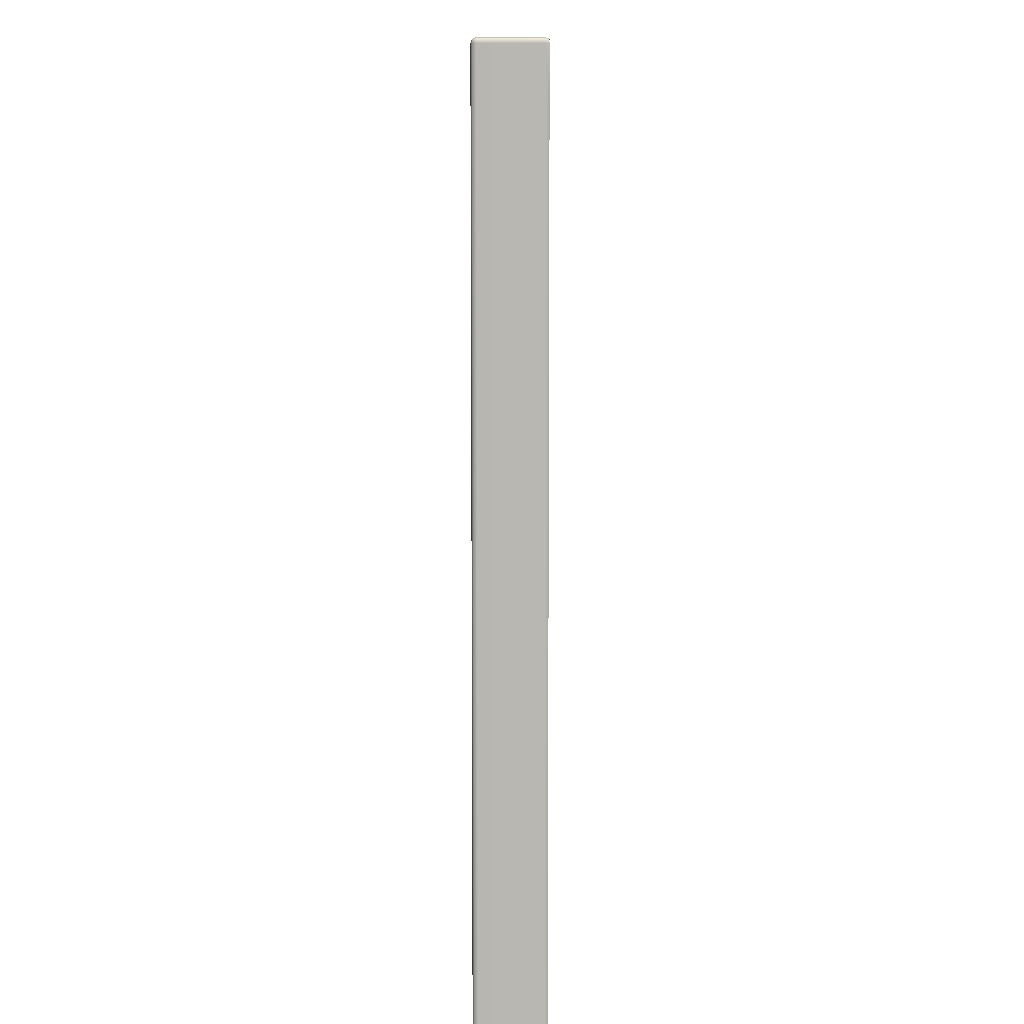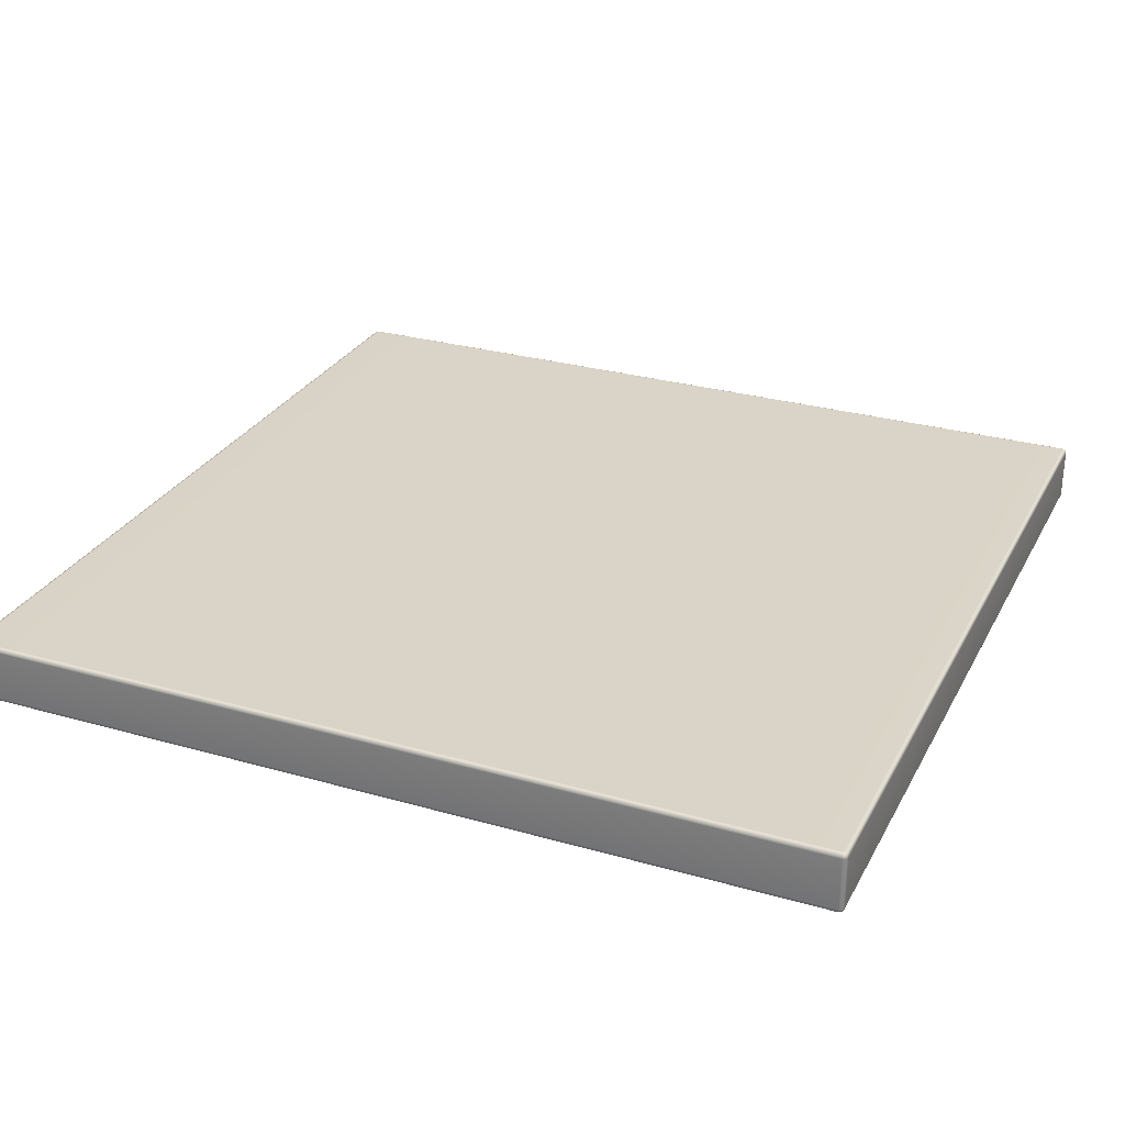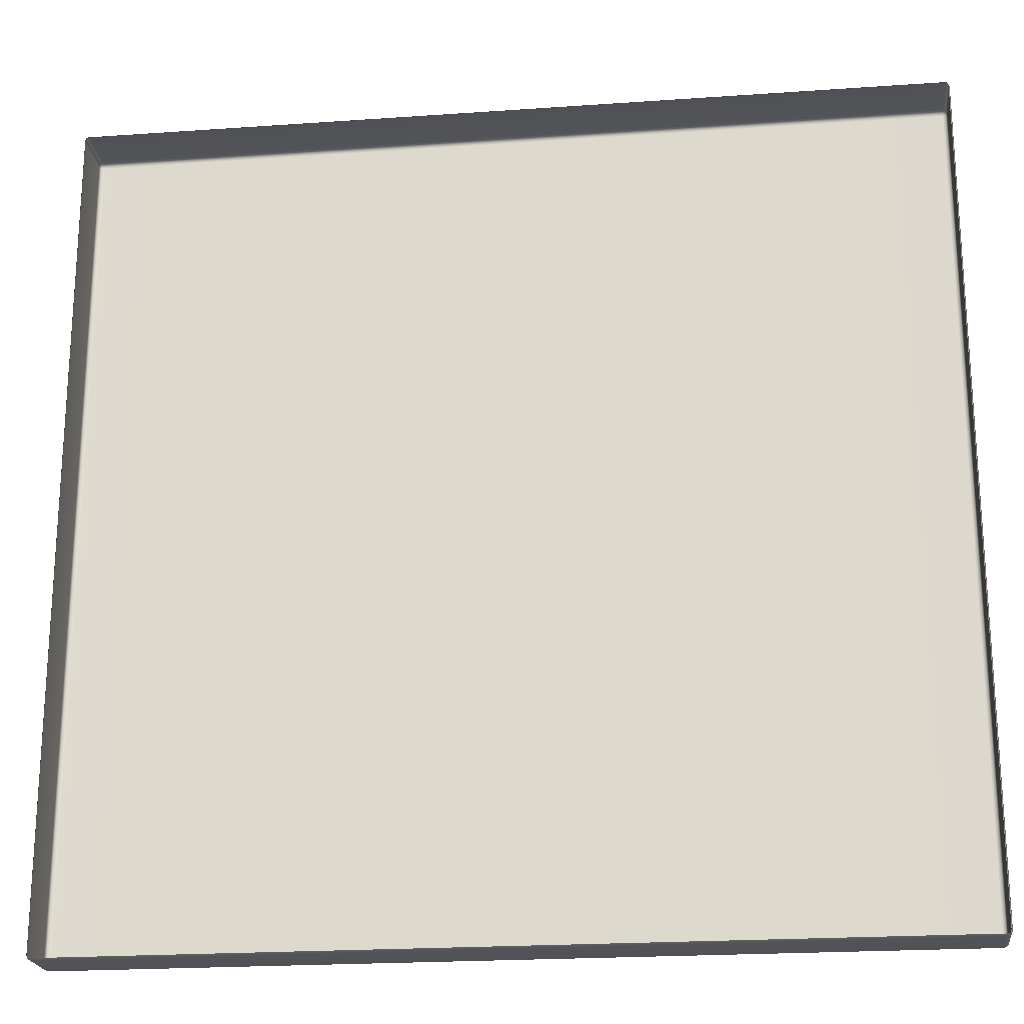
<metadata>
{"format":"obj","ext":"obj","renderer":"f3d","projection":"perspective","resolution":1024,"background":"white","views":[{"elev":8.0,"azim":-89.8,"up":"+Z"},{"elev":28.5,"azim":23.3,"up":"+Y"},{"elev":-21.5,"azim":7.1,"up":"+Z"}]}
</metadata>
<code>
g ENV_Tut_Platform_01
v 7.394 -1.179 16.63
v 4.598 -1.179 16.63
v 4.598 -1.115 16.66
v 7.394 -1.115 16.66
v 4.598 -0.09041 16.66
v 8.523 -1.179 16.63
v 7.394 -0.09041 16.66
v 4.598 -0.0264 16.63
v 7.394 -0.0264 16.63
v 8.523 -1.115 16.66
v 8.523 -0.09041 16.66
v 8.523 -0.0264 16.63
v 8.586 -0.09041 16.63
v 8.575 -0.03797 16.62
v 8.587 -1.115 16.63
v 8.575 -1.167 16.62
v 7.394 -0.0264 16.63
v 4.598 -0.0264 16.63
v 4.598 -0.0001755 16.57
v 7.394 -0.0001755 16.57
v 8.523 -0.0264 16.63
v 7.394 -0.0001755 15.62
v 4.598 -0.0001755 15.62
v 7.394 -0.0001755 12.89
v 4.598 -0.0001755 12.89
v 8.523 -0.0001755 12.89
v 8.523 -0.0001755 15.62
v 8.586 -0.0264 12.89
v 8.586 -0.0264 15.62
v 8.523 -0.0001755 16.57
v 8.586 -0.0264 16.57
v 8.575 -0.03797 16.62
v 8.587 -1.179 16.57
v 8.575 -1.167 16.62
v 8.587 -1.115 16.63
v 8.613 -1.115 16.57
v 8.613 -1.115 15.62
v 8.587 -1.179 15.62
v 8.587 -1.179 12.89
v 8.613 -1.115 12.89
v 8.613 -0.09041 16.57
v 8.586 -0.09041 16.63
v 8.613 -0.09041 15.62
v 8.613 -0.09041 12.89
v 8.586 -0.0264 16.57
v 8.575 -0.03797 16.62
v 8.586 -0.0264 15.62
v 8.586 -0.0264 12.89
v -8.523 -1.179 16.63
v -8.575 -1.167 16.62
v -8.587 -1.115 16.63
v -8.523 -1.115 16.66
v -7.456 -1.179 16.63
v -8.523 -0.09041 16.66
v -8.587 -0.09041 16.63
v -8.523 -0.0264 16.63
v -8.575 -0.03797 16.62
v -7.456 -0.09041 16.66
v -7.456 -0.0264 16.63
v -7.456 -1.115 16.66
v -4.402 -1.115 16.66
v -4.402 -1.179 16.63
v -4.402 -0.09041 16.66
v -4.402 -0.0264 16.63
v -8.587 -1.115 16.63
v -8.575 -1.167 16.62
v -8.587 -1.179 16.57
v -8.613 -1.115 16.57
v -8.587 -0.09041 16.63
v -8.587 -1.179 15.62
v -8.613 -0.09041 16.57
v -8.586 -0.0264 16.57
v -8.575 -0.03797 16.62
v -8.586 -0.0264 15.62
v -8.613 -0.09041 15.62
v -8.586 -0.0264 12.89
v -8.613 -0.09041 12.89
v -8.613 -1.115 15.62
v -8.613 -1.115 12.89
v -8.587 -1.179 12.89
v -8.523 -0.0264 16.63
v -8.575 -0.03797 16.62
v -8.586 -0.0264 16.57
v -8.523 -0.0001755 16.57
v -7.456 -0.0264 16.63
v -8.523 -0.0001755 15.62
v -8.586 -0.0264 15.62
v -7.456 -0.0001755 16.57
v -4.402 -0.0264 16.63
v -4.402 -0.0001755 16.57
v -7.456 -0.0001755 15.62
v -4.402 -0.0001755 15.62
v -4.402 -0.0001755 12.89
v -7.456 -0.0001755 12.89
v -8.523 -0.0001755 12.89
v -8.586 -0.0264 12.89
v 4.598 -1.179 16.63
v 1.692 -1.179 16.63
v 1.692 -1.115 16.66
v 4.598 -1.115 16.66
v 1.693 -0.09041 16.66
v 4.598 -0.09041 16.66
v 1.693 -0.0264 16.63
v 4.598 -0.0264 16.63
v 4.598 -0.0264 16.63
v 1.693 -0.0264 16.63
v 1.693 -0.0001755 16.57
v 4.598 -0.0001755 16.57
v 4.598 -0.0001755 15.62
v 1.693 -0.0001755 15.62
v 4.598 -0.0001755 12.89
v 1.693 -0.0001755 12.89
v 1.692 -1.179 16.63
v -1.348 -1.179 16.63
v -1.348 -1.115 16.66
v 1.692 -1.115 16.66
v -1.348 -0.09041 16.66
v 1.693 -0.09041 16.66
v -1.348 -0.0264 16.63
v 1.693 -0.0264 16.63
v 1.693 -0.0264 16.63
v -1.348 -0.0264 16.63
v -1.348 -0.0001755 16.57
v 1.693 -0.0001755 16.57
v 1.693 -0.0001755 15.62
v -1.348 -0.0001755 15.62
v 1.693 -0.0001755 12.89
v -1.348 -0.0001755 12.89
v -1.348 -1.179 16.63
v -4.402 -1.179 16.63
v -4.402 -1.115 16.66
v -1.348 -1.115 16.66
v -4.402 -0.09041 16.66
v -1.348 -0.09041 16.66
v -4.402 -0.0264 16.63
v -1.348 -0.0264 16.63
v -1.348 -0.0264 16.63
v -4.402 -0.0264 16.63
v -4.402 -0.0001755 16.57
v -1.348 -0.0001755 16.57
v -1.348 -0.0001755 15.62
v -4.402 -0.0001755 15.62
v -1.348 -0.0001755 12.89
v -4.402 -0.0001755 12.89
v 8.586 -0.0264 1.143
v 8.586 -0.0264 4.268
v 8.523 -0.0001755 4.268
v 8.523 -0.0001755 1.143
v 7.394 -0.0001755 4.268
v 8.586 -0.0264 0.09508
v 7.394 -0.0001755 1.143
v 4.598 -0.0001755 4.268
v 4.598 -0.0001755 1.143
v 4.598 -0.0001755 0.09508
v 7.394 -0.0001755 0.09508
v 4.598 -0.0264 0.03106
v 7.394 -0.0264 0.03106
v 8.523 -0.0264 0.03106
v 8.575 -0.03797 0.04302
v 8.523 -0.0001755 0.09508
v -8.586 -0.0264 1.143
v -8.586 -0.0264 4.268
v -8.613 -0.09041 4.268
v -8.613 -0.09041 1.143
v -8.613 -1.115 4.268
v -8.586 -0.0264 0.09508
v -8.613 -1.115 1.143
v -8.587 -1.179 4.268
v -8.587 -1.179 1.143
v -8.613 -0.09041 0.09508
v -8.613 -1.115 0.09508
v -8.587 -1.179 0.09469
v -8.586 -0.09041 0.03145
v -8.575 -0.03797 0.04302
v -8.587 -1.115 0.03106
v -8.575 -1.167 0.04302
v 4.598 -0.0001755 4.268
v 1.693 -0.0001755 4.268
v 1.693 -0.0001755 1.143
v 4.598 -0.0001755 1.143
v 1.693 -0.0001755 0.09508
v 4.598 -0.0001755 0.09508
v 1.693 -0.0264 0.03106
v 4.598 -0.0264 0.03106
v 8.523 -0.0001755 7.143
v 8.586 -0.0264 4.268
v 8.586 -0.0264 7.143
v 8.523 -0.0001755 4.268
v 7.394 -0.0001755 7.143
v 7.394 -0.0001755 4.268
v 4.598 -0.0001755 7.143
v 4.598 -0.0001755 4.268
v 8.586 -0.0264 7.143
v 8.586 -0.0264 4.268
v 8.613 -0.09041 4.268
v 8.613 -0.09041 7.143
v 8.613 -1.115 4.268
v 8.613 -1.115 7.143
v 8.587 -1.179 4.268
v 8.587 -1.179 7.143
v 8.523 -0.0001755 10.02
v 8.586 -0.0264 7.143
v 8.586 -0.0264 10.02
v 8.523 -0.0001755 7.143
v 7.394 -0.0001755 10.02
v 7.394 -0.0001755 7.143
v 4.598 -0.0001755 10.02
v 4.598 -0.0001755 7.143
v 8.586 -0.0264 10.02
v 8.586 -0.0264 7.143
v 8.613 -0.09041 7.143
v 8.613 -0.09041 10.02
v 8.613 -1.115 7.143
v 8.613 -1.115 10.02
v 8.587 -1.179 7.143
v 8.587 -1.179 10.02
v 8.523 -0.0001755 12.89
v 8.586 -0.0264 10.02
v 8.586 -0.0264 12.89
v 8.523 -0.0001755 10.02
v 7.394 -0.0001755 12.89
v 7.394 -0.0001755 10.02
v 4.598 -0.0001755 12.89
v 4.598 -0.0001755 10.02
v 8.586 -0.0264 12.89
v 8.586 -0.0264 10.02
v 8.613 -0.09041 10.02
v 8.613 -0.09041 12.89
v 8.613 -1.115 10.02
v 8.613 -1.115 12.89
v 8.587 -1.179 10.02
v 8.587 -1.179 12.89
v 1.693 -0.0001755 1.143
v 1.693 -0.0001755 4.268
v -1.348 -0.0001755 4.268
v -1.348 -0.0001755 1.143
v -1.348 -0.0001755 0.09508
v 1.693 -0.0001755 0.09508
v -1.348 -0.0264 0.03106
v 1.693 -0.0264 0.03106
v -1.348 -0.0001755 1.143
v -1.348 -0.0001755 4.268
v -4.402 -0.0001755 4.268
v -4.402 -0.0001755 1.143
v -4.402 -0.0001755 0.09508
v -1.348 -0.0001755 0.09508
v -4.402 -0.0264 0.03106
v -1.348 -0.0264 0.03106
v -4.402 -0.0001755 1.143
v -4.402 -0.0001755 4.268
v -7.456 -0.0001755 4.268
v -7.456 -0.0001755 1.143
v -8.523 -0.0001755 4.268
v -4.402 -0.0001755 0.09508
v -8.523 -0.0001755 1.143
v -8.586 -0.0264 4.268
v -8.586 -0.0264 1.143
v -7.456 -0.0001755 0.09508
v -8.523 -0.0001755 0.09508
v -8.586 -0.0264 0.09508
v -8.523 -0.0264 0.03106
v -8.575 -0.03797 0.04302
v -7.456 -0.0264 0.03106
v -4.402 -0.0264 0.03106
v -8.613 -0.09041 7.142
v -8.586 -0.0264 4.268
v -8.586 -0.0264 7.142
v -8.613 -0.09041 4.268
v -8.613 -1.115 7.142
v -8.613 -1.115 4.268
v -8.587 -1.179 7.142
v -8.587 -1.179 4.268
v -8.586 -0.0264 7.142
v -8.586 -0.0264 4.268
v -8.523 -0.0001755 4.268
v -8.523 -0.0001755 7.142
v -7.456 -0.0001755 4.268
v -7.456 -0.0001755 7.142
v -4.402 -0.0001755 7.143
v -4.402 -0.0001755 4.268
v -8.613 -0.09041 10.02
v -8.586 -0.0264 7.142
v -8.586 -0.0264 10.02
v -8.613 -0.09041 7.142
v -8.613 -1.115 10.02
v -8.613 -1.115 7.142
v -8.587 -1.179 10.02
v -8.587 -1.179 7.142
v -8.586 -0.0264 10.02
v -8.586 -0.0264 7.142
v -8.523 -0.0001755 7.142
v -8.523 -0.0001755 10.02
v -7.456 -0.0001755 7.142
v -7.456 -0.0001755 10.02
v -4.402 -0.0001755 10.02
v -4.402 -0.0001755 7.143
v -8.613 -0.09041 12.89
v -8.586 -0.0264 10.02
v -8.586 -0.0264 12.89
v -8.613 -0.09041 10.02
v -8.613 -1.115 12.89
v -8.613 -1.115 10.02
v -8.587 -1.179 12.89
v -8.587 -1.179 10.02
v -8.586 -0.0264 12.89
v -8.586 -0.0264 10.02
v -8.523 -0.0001755 10.02
v -8.523 -0.0001755 12.89
v -7.456 -0.0001755 10.02
v -7.456 -0.0001755 12.89
v -4.402 -0.0001755 12.89
v -4.402 -0.0001755 10.02
v 4.598 -0.0001755 4.268
v 4.598 -0.0001755 7.143
v 1.693 -0.0001755 7.143
v 1.693 -0.0001755 4.268
v 1.693 -0.0001755 4.268
v 1.693 -0.0001755 7.143
v -1.348 -0.0001755 7.143
v -1.348 -0.0001755 4.268
v -1.348 -0.0001755 4.268
v -1.348 -0.0001755 7.143
v -4.402 -0.0001755 7.143
v -4.402 -0.0001755 4.268
v 4.598 -0.0001755 7.143
v 4.598 -0.0001755 10.02
v 1.693 -0.0001755 10.02
v 1.693 -0.0001755 7.143
v 1.693 -0.0001755 7.143
v 1.693 -0.0001755 10.02
v -1.348 -0.0001755 10.02
v -1.348 -0.0001755 7.143
v -1.348 -0.0001755 7.143
v -1.348 -0.0001755 10.02
v -4.402 -0.0001755 10.02
v -4.402 -0.0001755 7.143
v 4.598 -0.0001755 10.02
v 4.598 -0.0001755 12.89
v 1.693 -0.0001755 12.89
v 1.693 -0.0001755 10.02
v 1.693 -0.0001755 10.02
v 1.693 -0.0001755 12.89
v -1.348 -0.0001755 12.89
v -1.348 -0.0001755 10.02
v -1.348 -0.0001755 10.02
v -1.348 -0.0001755 12.89
v -4.402 -0.0001755 12.89
v -4.402 -0.0001755 10.02
v 7.394 -0.0264 0.03106
v 4.598 -0.0264 0.03106
v 4.598 -0.09041 0.004838
v 7.394 -0.09041 0.004838
v 4.598 -1.115 0.004838
v 8.523 -0.09041 0.004838
v 8.523 -0.0264 0.03106
v 7.394 -1.115 0.004838
v 4.598 -1.179 0.03106
v 7.394 -1.179 0.03106
v 8.523 -1.179 0.03106
v 8.586 -0.09041 0.03145
v 8.575 -0.03797 0.04302
v 8.523 -1.115 0.004838
v 8.587 -1.115 0.03106
v 8.575 -1.167 0.04302
v 8.587 -1.179 0.09469
v 8.587 -1.115 0.03106
v 8.575 -1.167 0.04302
v 8.613 -1.115 0.09508
v 8.613 -1.115 1.143
v 8.587 -1.179 1.143
v 8.587 -1.179 4.268
v 8.613 -1.115 4.268
v 8.613 -0.09041 4.268
v 8.613 -0.09041 1.143
v 8.586 -0.0264 4.268
v 8.586 -0.0264 1.143
v 8.613 -0.09041 0.09508
v 8.586 -0.09041 0.03145
v 8.586 -0.0264 0.09508
v 8.575 -0.03797 0.04302
v -8.523 -1.179 0.03106
v -8.587 -1.115 0.03106
v -8.575 -1.167 0.04302
v -8.523 -1.115 0.004838
v -7.456 -1.115 0.004838
v -7.456 -1.179 0.03106
v -8.523 -0.09041 0.004838
v -8.586 -0.09041 0.03145
v -4.402 -1.115 0.004838
v -4.402 -1.179 0.03106
v -4.402 -0.09041 0.004838
v -7.456 -0.09041 0.004838
v -4.402 -0.0264 0.03106
v -7.456 -0.0264 0.03106
v -8.523 -0.0264 0.03106
v -8.575 -0.03797 0.04302
v 4.598 -1.115 0.004838
v 1.693 -1.179 0.03106
v 4.598 -1.179 0.03106
v 1.693 -1.115 0.004838
v 4.598 -0.09041 0.004838
v 1.693 -0.09041 0.004838
v 4.598 -0.0264 0.03106
v 1.693 -0.0264 0.03106
v 1.693 -1.115 0.004838
v -1.348 -1.179 0.03106
v 1.693 -1.179 0.03106
v -1.348 -1.115 0.004838
v 1.693 -0.09041 0.004838
v -1.348 -0.09041 0.004838
v 1.693 -0.0264 0.03106
v -1.348 -0.0264 0.03106
v -1.348 -1.115 0.004838
v -4.402 -1.179 0.03106
v -1.348 -1.179 0.03106
v -4.402 -1.115 0.004838
v -1.348 -0.09041 0.004838
v -4.402 -0.09041 0.004838
v -1.348 -0.0264 0.03106
v -4.402 -0.0264 0.03106
g ENV_Tut_Platform_01_0
f 3 2 1
f 4 3 1
f 3 4 5
f 4 1 6
f 4 7 5
f 8 5 7
f 9 8 7
f 10 4 6
f 4 10 7
f 9 7 11
f 10 11 7
f 12 9 11
f 11 13 12
f 13 11 10
f 13 14 12
f 15 13 10
f 10 6 15
f 6 16 15
f 19 18 17
f 20 19 17
f 20 17 21
f 19 20 22
f 23 19 22
f 23 22 24
f 25 23 24
f 24 22 26
f 22 27 26
f 22 20 27
f 28 26 27
f 29 28 27
f 20 30 27
f 29 27 30
f 30 20 21
f 31 29 30
f 30 21 31
f 21 32 31
f 35 34 33
f 36 35 33
f 37 36 33
f 38 37 33
f 38 39 37
f 39 40 37
f 36 41 35
f 36 37 41
f 41 42 35
f 37 40 43
f 37 43 41
f 40 44 43
f 41 45 42
f 41 43 45
f 45 46 42
f 43 47 45
f 43 44 47
f 44 48 47
f 51 50 49
f 52 51 49
f 52 49 53
f 52 54 51
f 54 55 51
f 54 56 55
f 56 57 55
f 56 54 58
f 58 54 52
f 59 56 58
f 60 52 53
f 60 58 52
f 61 60 53
f 58 60 61
f 62 61 53
f 63 58 61
f 59 58 63
f 64 59 63
f 67 66 65
f 68 67 65
f 65 69 68
f 70 67 68
f 69 71 68
f 71 69 72
f 69 73 72
f 72 74 71
f 74 75 71
f 71 75 68
f 74 76 75
f 76 77 75
f 75 78 68
f 75 77 78
f 78 70 68
f 77 79 78
f 78 79 70
f 79 80 70
f 83 82 81
f 84 83 81
f 84 81 85
f 84 86 83
f 86 87 83
f 88 84 85
f 88 85 89
f 90 88 89
f 88 91 84
f 91 88 90
f 91 86 84
f 92 91 90
f 92 93 91
f 93 94 91
f 91 94 86
f 94 95 86
f 86 95 87
f 95 96 87
f 99 98 97
f 100 99 97
f 99 100 101
f 100 102 101
f 103 101 102
f 104 103 102
f 107 106 105
f 108 107 105
f 107 108 109
f 110 107 109
f 110 109 111
f 112 110 111
f 115 114 113
f 116 115 113
f 115 116 117
f 116 118 117
f 119 117 118
f 120 119 118
f 123 122 121
f 124 123 121
f 123 124 125
f 126 123 125
f 126 125 127
f 128 126 127
f 131 130 129
f 132 131 129
f 131 132 133
f 132 134 133
f 135 133 134
f 136 135 134
f 139 138 137
f 140 139 137
f 139 140 141
f 142 139 141
f 142 141 143
f 144 142 143
f 147 146 145
f 148 147 145
f 149 147 148
f 145 150 148
f 151 149 148
f 152 149 151
f 153 152 151
f 153 151 154
f 151 155 154
f 151 148 155
f 156 154 155
f 157 156 155
f 157 155 158
f 159 158 150
f 150 160 148
f 148 160 155
f 158 160 150
f 155 160 158
f 163 162 161
f 164 163 161
f 165 163 164
f 161 166 164
f 167 165 164
f 168 165 167
f 169 168 167
f 166 170 164
f 164 170 167
f 167 171 169
f 170 171 167
f 171 172 169
f 173 170 166
f 170 173 171
f 174 173 166
f 173 175 171
f 172 171 175
f 176 172 175
f 179 178 177
f 180 179 177
f 179 180 181
f 180 182 181
f 183 181 182
f 184 183 182
f 187 186 185
f 186 188 185
f 189 185 188
f 190 189 188
f 191 189 190
f 192 191 190
f 195 194 193
f 196 195 193
f 197 195 196
f 198 197 196
f 199 197 198
f 200 199 198
f 203 202 201
f 202 204 201
f 205 201 204
f 206 205 204
f 207 205 206
f 208 207 206
f 211 210 209
f 212 211 209
f 213 211 212
f 214 213 212
f 215 213 214
f 216 215 214
f 219 218 217
f 218 220 217
f 221 217 220
f 222 221 220
f 223 221 222
f 224 223 222
f 227 226 225
f 228 227 225
f 229 227 228
f 230 229 228
f 231 229 230
f 232 231 230
f 235 234 233
f 236 235 233
f 236 233 237
f 233 238 237
f 239 237 238
f 240 239 238
f 243 242 241
f 244 243 241
f 244 241 245
f 241 246 245
f 247 245 246
f 248 247 246
f 251 250 249
f 252 251 249
f 253 251 252
f 249 254 252
f 255 253 252
f 256 253 255
f 257 256 255
f 254 258 252
f 252 258 255
f 255 259 257
f 258 259 255
f 259 260 257
f 260 259 261
f 261 259 258
f 262 260 261
f 263 261 258
f 263 258 254
f 264 263 254
f 267 266 265
f 266 268 265
f 265 268 269
f 268 270 269
f 269 270 271
f 270 272 271
f 275 274 273
f 276 275 273
f 277 275 276
f 278 277 276
f 277 278 279
f 280 277 279
f 283 282 281
f 282 284 281
f 281 284 285
f 284 286 285
f 285 286 287
f 286 288 287
f 291 290 289
f 292 291 289
f 293 291 292
f 294 293 292
f 293 294 295
f 296 293 295
f 299 298 297
f 298 300 297
f 297 300 301
f 300 302 301
f 301 302 303
f 302 304 303
f 307 306 305
f 308 307 305
f 309 307 308
f 310 309 308
f 309 310 311
f 312 309 311
f 315 314 313
f 316 315 313
f 319 318 317
f 320 319 317
f 323 322 321
f 324 323 321
f 327 326 325
f 328 327 325
f 331 330 329
f 332 331 329
f 335 334 333
f 336 335 333
f 339 338 337
f 340 339 337
f 343 342 341
f 344 343 341
f 347 346 345
f 348 347 345
f 351 350 349
f 352 351 349
f 351 352 353
f 352 349 354
f 349 355 354
f 352 356 353
f 352 354 356
f 357 353 356
f 358 357 356
f 358 356 359
f 360 354 355
f 361 360 355
f 354 362 356
f 354 360 362
f 356 362 359
f 360 363 362
f 359 362 363
f 364 359 363
f 367 366 365
f 366 368 365
f 365 368 369
f 370 365 369
f 370 369 371
f 369 372 371
f 373 372 369
f 374 373 369
f 369 368 374
f 375 373 374
f 376 375 374
f 377 368 366
f 368 377 374
f 374 377 376
f 378 377 366
f 377 379 376
f 379 377 378
f 380 379 378
f 383 382 381
f 382 384 381
f 381 384 385
f 386 381 385
f 387 384 382
f 388 387 382
f 386 385 389
f 390 386 389
f 389 385 391
f 392 385 384
f 385 392 391
f 387 392 384
f 391 392 393
f 392 394 393
f 392 387 394
f 387 395 394
f 395 387 388
f 396 395 388
f 399 398 397
f 398 400 397
f 401 397 400
f 402 401 400
f 401 402 403
f 402 404 403
f 407 406 405
f 406 408 405
f 409 405 408
f 410 409 408
f 409 410 411
f 410 412 411
f 415 414 413
f 414 416 413
f 417 413 416
f 418 417 416
f 417 418 419
f 418 420 419

</code>
